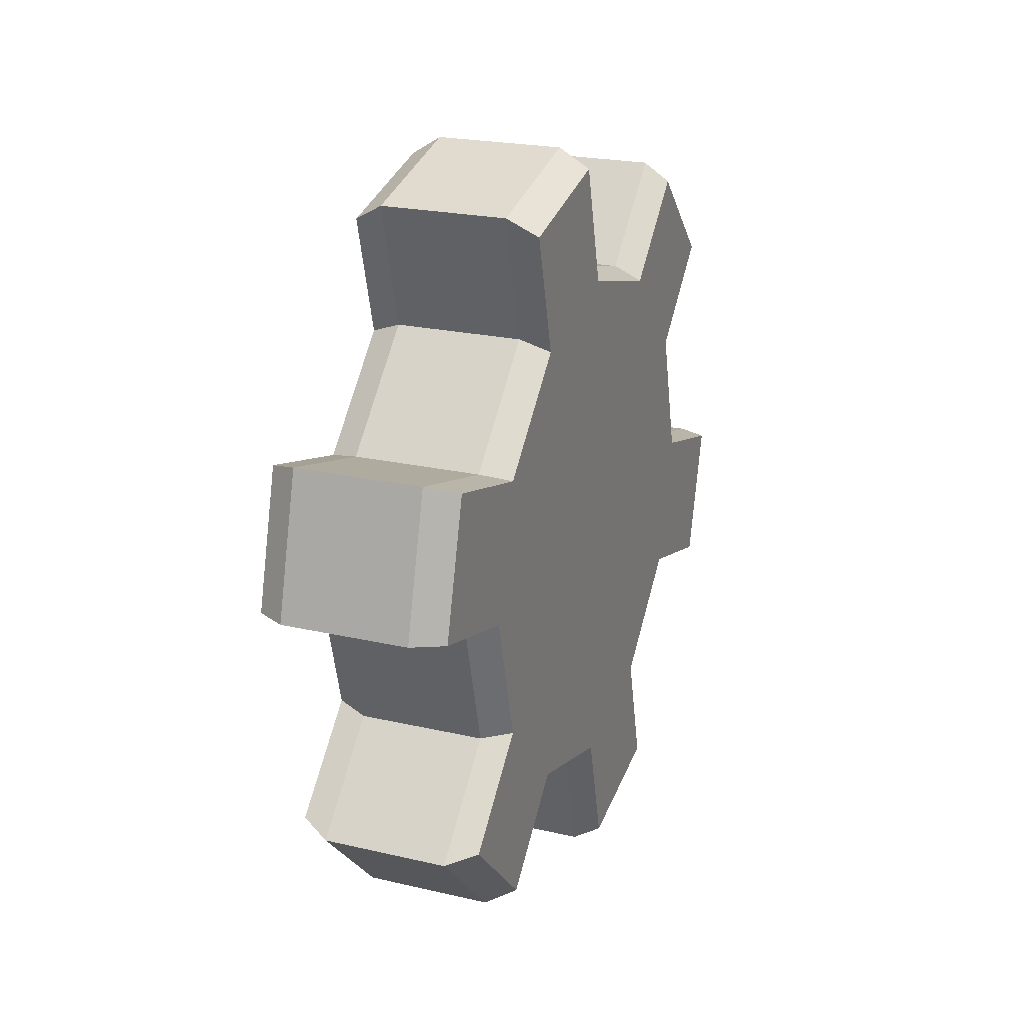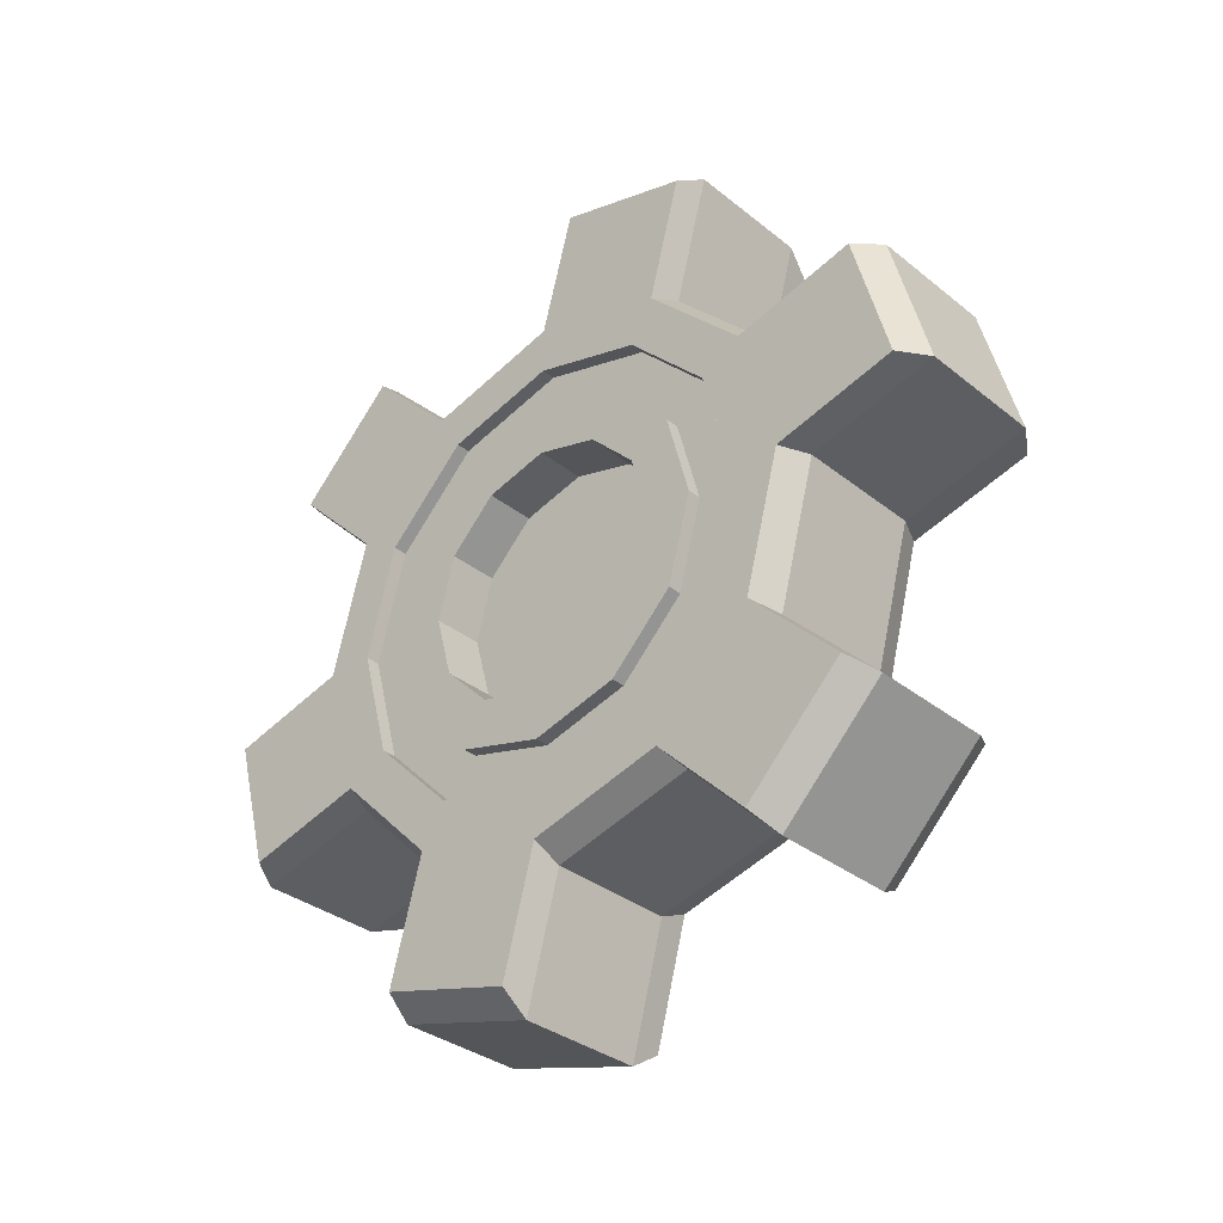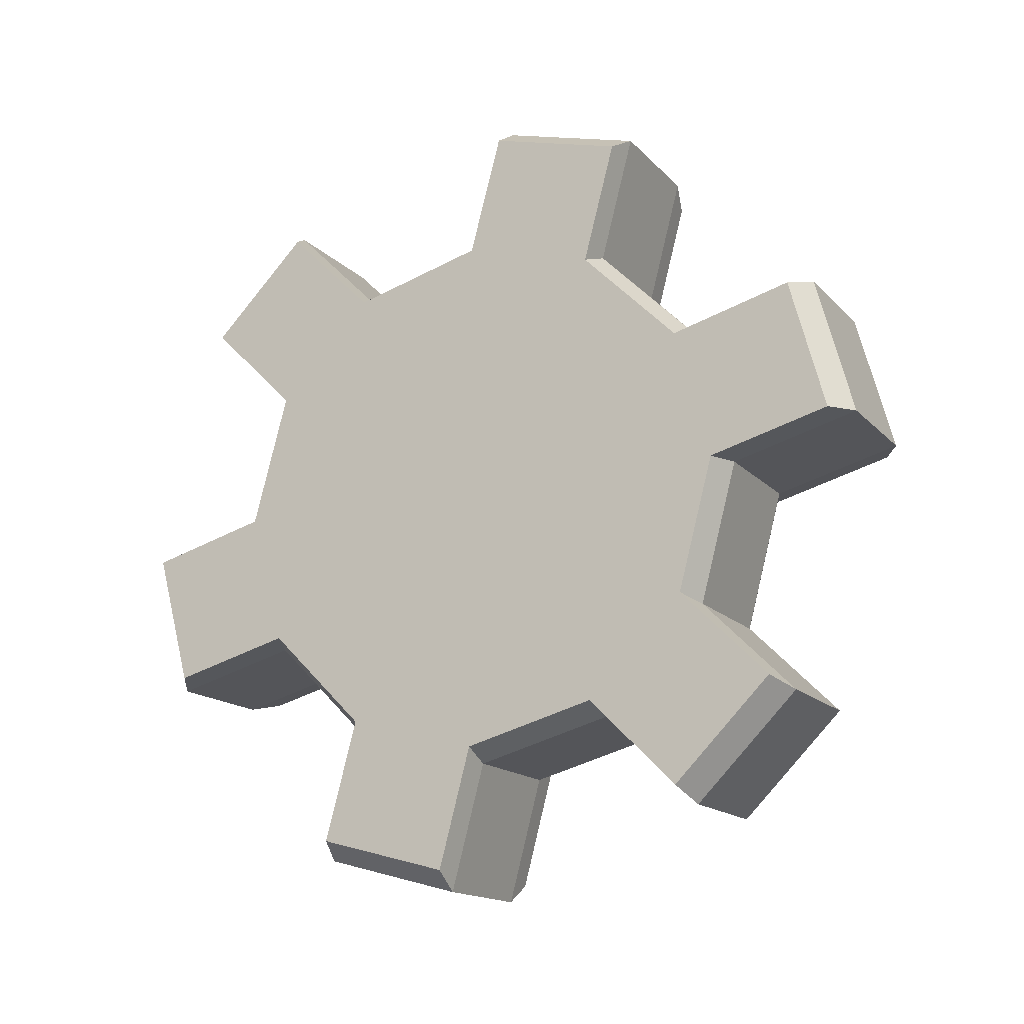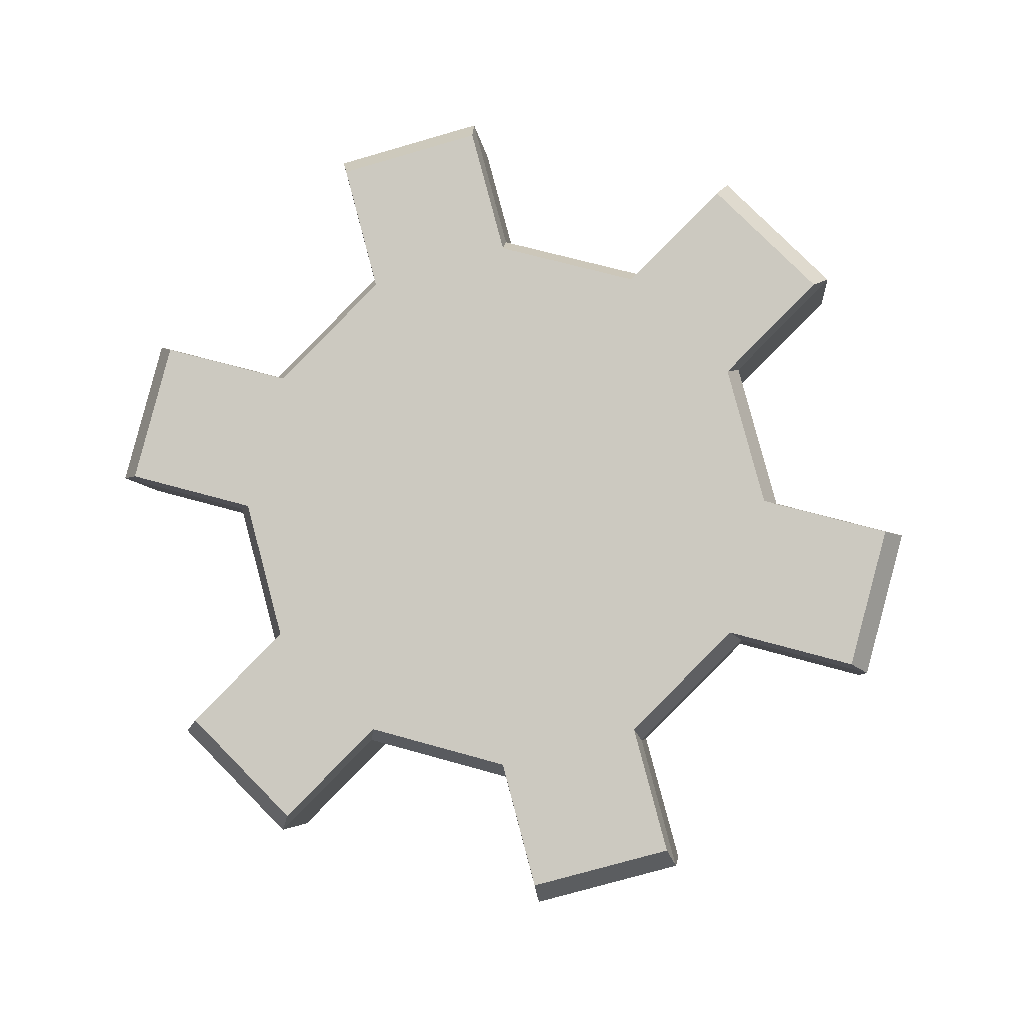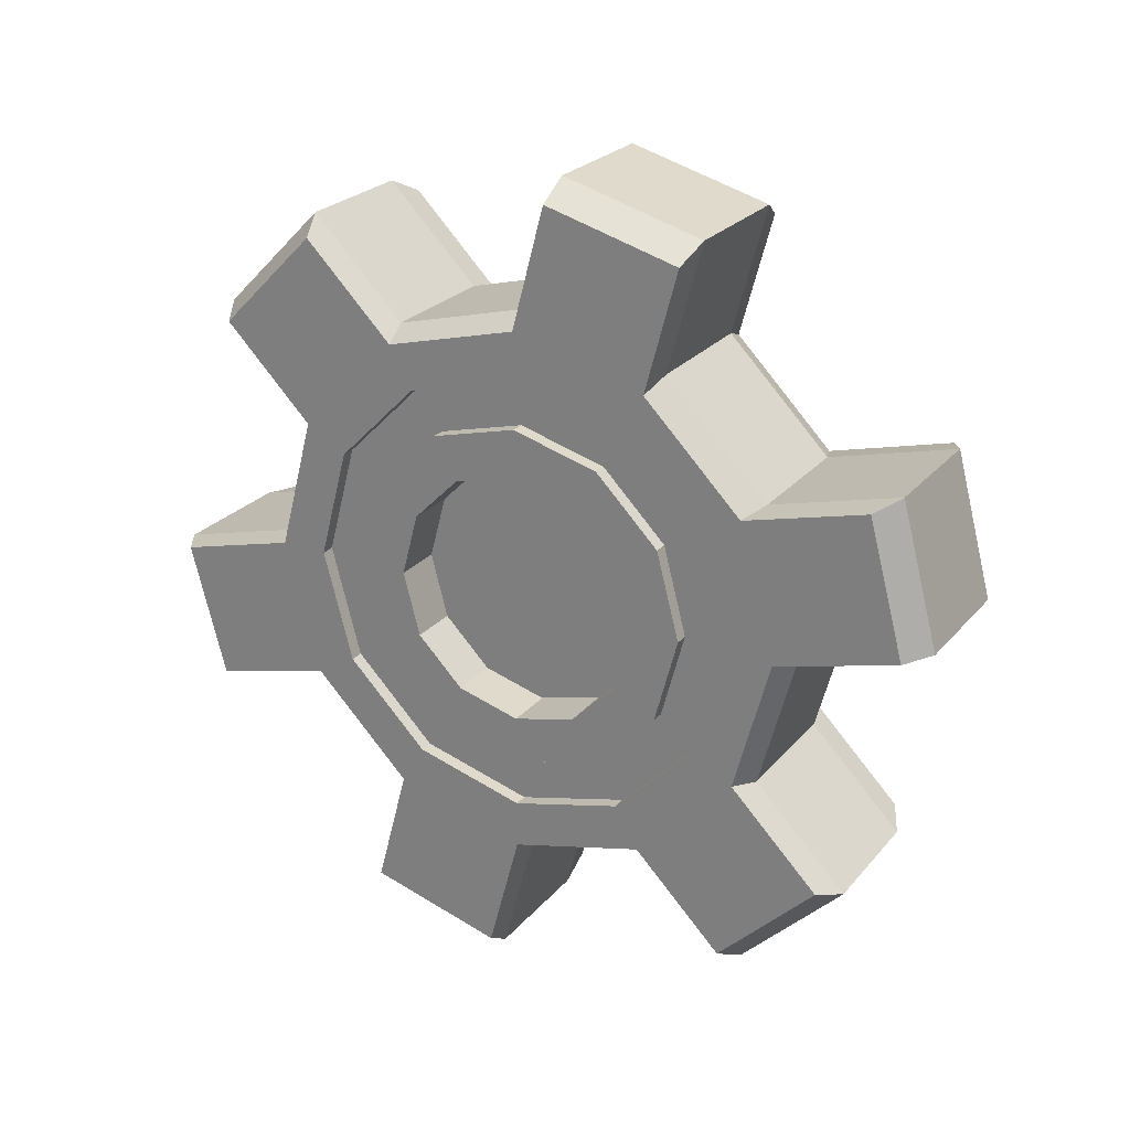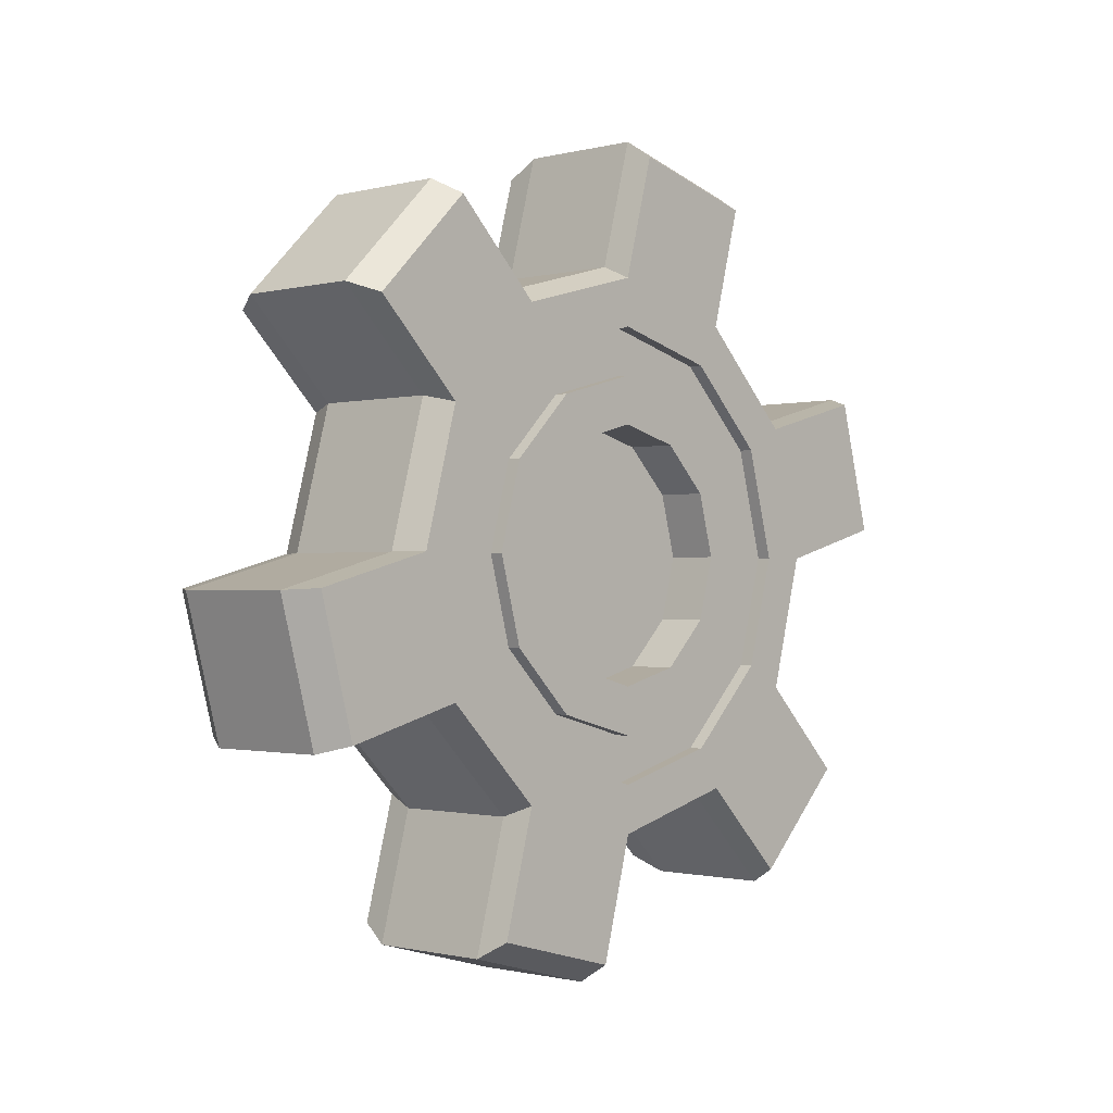
<metadata>
{"format":"obj","ext":"obj","renderer":"f3d","projection":"perspective","resolution":1024,"background":"white","views":[{"elev":22.3,"azim":-158.1,"up":"+Z"},{"elev":-33.1,"azim":132.3,"up":"+Z"},{"elev":-15.6,"azim":-62.8,"up":"+Y"},{"elev":-5.4,"azim":-84.3,"up":"+Z"},{"elev":24.8,"azim":120.1,"up":"+Z"},{"elev":-1.0,"azim":43.1,"up":"+Z"}]}
</metadata>
<code>
o Cylinder.430
v 1.83 -0.2044 0.8376
v 1.72 -0.2044 0.8376
v 1.83 -0.1264 0.8585
v 1.72 -0.1264 0.8585
v 1.83 -0.06927 0.9157
v 1.72 -0.06927 0.9157
v 1.83 -0.04836 0.9937
v 1.72 -0.04836 0.9937
v 1.83 -0.06927 1.072
v 1.72 -0.06927 1.072
v 1.83 -0.1264 1.129
v 1.72 -0.1264 1.129
v 1.83 -0.2044 1.15
v 1.72 -0.2044 1.15
v 1.83 -0.2825 1.129
v 1.72 -0.2825 1.129
v 1.83 -0.3396 1.072
v 1.72 -0.3396 1.072
v 1.83 -0.3605 0.9937
v 1.72 -0.3605 0.9937
v 1.83 -0.3396 0.9157
v 1.72 -0.3396 0.9157
v 1.83 -0.2825 0.8585
v 1.72 -0.2825 0.8585
v 1.83 -0.2234 0.7669
v 1.72 -0.2234 0.7669
v 1.72 -0.07459 0.8067
v 1.83 -0.07459 0.8067
v 1.83 -0.01747 0.8639
v 1.72 -0.01747 0.8639
v 1.72 0.0224 1.013
v 1.83 0.0224 1.013
v 1.83 0.001494 1.091
v 1.72 0.001494 1.091
v 1.72 -0.1074 1.2
v 1.83 -0.1074 1.2
v 1.83 -0.1855 1.221
v 1.72 -0.1855 1.221
v 1.72 -0.3343 1.181
v 1.83 -0.3343 1.181
v 1.83 -0.3914 1.124
v 1.72 -0.3914 1.124
v 1.72 -0.4313 0.9747
v 1.83 -0.4313 0.9747
v 1.83 -0.4104 0.8967
v 1.72 -0.4104 0.8967
v 1.72 -0.3014 0.7878
v 1.83 -0.3014 0.7878
v 1.83 -0.2044 0.9202
v 1.83 -0.1677 0.93
v 1.83 -0.1408 0.9569
v 1.83 -0.1309 0.9937
v 1.83 -0.1408 1.03
v 1.83 -0.1677 1.057
v 1.83 -0.2044 1.067
v 1.83 -0.2412 1.057
v 1.83 -0.2681 1.03
v 1.83 -0.2779 0.9937
v 1.83 -0.2681 0.9569
v 1.83 -0.2412 0.93
v 1.801 -0.2044 0.9202
v 1.801 -0.1677 0.93
v 1.801 -0.1408 0.9569
v 1.801 -0.1309 0.9937
v 1.801 -0.1408 1.03
v 1.801 -0.1677 1.057
v 1.801 -0.2044 1.067
v 1.801 -0.2412 1.057
v 1.801 -0.2681 1.03
v 1.801 -0.2779 0.9937
v 1.801 -0.2681 0.9569
v 1.801 -0.2412 0.93
v 1.83 -0.333 0.9937
v 1.83 -0.3055 0.9937
v 1.83 -0.2919 1.044
v 1.83 -0.3158 1.058
v 1.83 -0.2549 1.081
v 1.83 -0.2687 1.105
v 1.83 -0.2044 1.095
v 1.83 -0.2044 1.122
v 1.83 -0.1539 1.081
v 1.83 -0.1402 1.105
v 1.83 -0.1169 1.044
v 1.83 -0.0931 1.058
v 1.83 -0.1034 0.9937
v 1.83 -0.07588 0.9937
v 1.83 -0.2044 0.8651
v 1.83 -0.2044 0.8927
v 1.83 -0.2549 0.9062
v 1.83 -0.2687 0.8824
v 1.83 -0.1402 0.8824
v 1.83 -0.1539 0.9062
v 1.83 -0.1169 0.9432
v 1.83 -0.0931 0.9294
v 1.83 -0.2919 0.9432
v 1.83 -0.3158 0.9294
v 1.822 -0.333 0.9937
v 1.822 -0.3055 0.9937
v 1.822 -0.2919 1.044
v 1.822 -0.3158 1.058
v 1.822 -0.2549 1.081
v 1.822 -0.2687 1.105
v 1.822 -0.2044 1.095
v 1.822 -0.2044 1.122
v 1.822 -0.1539 1.081
v 1.822 -0.1402 1.105
v 1.822 -0.1169 1.044
v 1.822 -0.0931 1.058
v 1.822 -0.1034 0.9937
v 1.822 -0.07588 0.9937
v 1.822 -0.2044 0.8651
v 1.822 -0.2044 0.8927
v 1.822 -0.2549 0.9062
v 1.822 -0.2687 0.8824
v 1.822 -0.1402 0.8824
v 1.822 -0.1539 0.9062
v 1.822 -0.1169 0.9432
v 1.822 -0.0931 0.9294
v 1.822 -0.2919 0.9432
v 1.822 -0.3158 0.9294
v 1.813 -0.2044 0.83
v 1.738 -0.2044 0.83
v 1.738 -0.1226 0.8519
v 1.813 -0.1226 0.8519
v 1.738 -0.06266 0.9118
v 1.813 -0.06266 0.9118
v 1.738 -0.04072 0.9937
v 1.813 -0.04072 0.9937
v 1.738 -0.06266 1.076
v 1.813 -0.06266 1.076
v 1.738 -0.1226 1.135
v 1.813 -0.1226 1.135
v 1.738 -0.2044 1.157
v 1.813 -0.2044 1.157
v 1.738 -0.2863 1.135
v 1.813 -0.2863 1.135
v 1.738 -0.3462 1.076
v 1.813 -0.3462 1.076
v 1.738 -0.3681 0.9937
v 1.813 -0.3681 0.9937
v 1.738 -0.3462 0.9118
v 1.813 -0.3462 0.9118
v 1.738 -0.2863 0.8519
v 1.813 -0.2863 0.8519
v 1.813 -0.2243 0.7558
v 1.738 -0.2243 0.7558
v 1.738 -0.06824 0.7976
v 1.813 -0.06824 0.7976
v 1.738 -0.008315 0.8575
v 1.813 -0.008315 0.8575
v 1.738 0.03351 1.014
v 1.813 0.03351 1.014
v 1.738 0.01158 1.095
v 1.813 0.01158 1.095
v 1.738 -0.1027 1.21
v 1.813 -0.1027 1.21
v 1.738 -0.1845 1.232
v 1.813 -0.1845 1.232
v 1.738 -0.3406 1.19
v 1.813 -0.3406 1.19
v 1.738 -0.4005 1.13
v 1.813 -0.4005 1.13
v 1.738 -0.4424 0.9738
v 1.813 -0.4424 0.9738
v 1.738 -0.4204 0.892
v 1.813 -0.4204 0.892
v 1.738 -0.3062 0.7777
v 1.813 -0.3062 0.7777
f 122 2 4 123
f 9 7 32 33
f 125 6 8 127
f 12 14 38 35
f 129 10 12 131
f 121 1 25 145
f 133 14 16 135
f 138 17 41 162
f 137 18 20 139
f 127 8 31 151
f 4 2 24 22 20 18 16 14 12 10 8 6
f 13 11 36 37
f 141 22 24 143
f 75 74 58 57
f 147 27 30 149
f 151 31 34 153
f 155 35 38 157
f 159 39 42 161
f 163 43 46 165
f 167 47 26 146
f 123 4 27 147
f 134 13 37 158
f 143 24 47 167
f 8 10 34 31
f 5 3 28 29
f 1 23 48 25
f 130 9 33 154
f 139 20 43 163
f 4 6 30 27
f 24 2 26 47
f 21 19 44 45
f 126 5 29 150
f 135 16 39 159
f 20 22 46 43
f 17 15 40 41
f 131 12 35 155
f 142 21 45 166
f 16 18 42 39
f 51 52 64 63
f 77 75 57 56
f 79 77 56 55
f 81 79 55 54
f 83 81 54 53
f 85 83 53 52
f 89 88 49 60
f 88 92 50 49
f 93 85 52 51
f 95 89 60 59
f 92 93 51 50
f 74 95 59 58
f 61 62 63 64 65 66 67 68 69 70 71 72
f 58 59 71 70
f 55 56 68 67
f 52 53 65 64
f 59 60 72 71
f 49 50 62 61
f 56 57 69 68
f 53 54 66 65
f 60 49 61 72
f 50 51 63 62
f 57 58 70 69
f 54 55 67 66
f 19 21 96 73
f 96 90 114 120
f 3 5 94 91
f 88 89 113 112
f 21 23 90 96
f 80 78 102 104
f 5 7 86 94
f 93 92 116 117
f 1 3 91 87
f 90 87 111 114
f 23 1 87 90
f 79 81 105 103
f 7 9 84 86
f 91 94 118 115
f 9 11 82 84
f 92 88 112 116
f 11 13 80 82
f 82 80 104 106
f 13 15 78 80
f 95 74 98 119
f 15 17 76 78
f 74 75 99 98
f 17 19 73 76
f 87 91 115 111
f 97 120 119 98
f 115 118 117 116
f 120 114 113 119
f 118 110 109 117
f 111 115 116 112
f 114 111 112 113
f 110 108 107 109
f 108 106 105 107
f 106 104 103 105
f 104 102 101 103
f 102 100 99 101
f 100 97 98 99
f 77 79 103 101
f 86 84 108 110
f 89 95 119 113
f 78 76 100 102
f 83 85 109 107
f 94 86 110 118
f 75 77 101 99
f 84 82 106 108
f 85 93 117 109
f 76 73 97 100
f 73 96 120 97
f 81 83 107 105
f 22 141 165 46
f 141 142 166 165
f 11 132 156 36
f 132 131 155 156
f 15 136 160 40
f 136 135 159 160
f 6 125 149 30
f 125 126 150 149
f 19 140 164 44
f 140 139 163 164
f 10 129 153 34
f 129 130 154 153
f 23 144 168 48
f 144 143 167 168
f 14 133 157 38
f 133 134 158 157
f 3 124 148 28
f 124 123 147 148
f 48 168 145 25
f 168 167 146 145
f 44 164 166 45
f 164 163 165 166
f 40 160 162 41
f 160 159 161 162
f 36 156 158 37
f 156 155 157 158
f 32 152 154 33
f 152 151 153 154
f 28 148 150 29
f 148 147 149 150
f 21 142 144 23
f 142 141 143 144
f 7 128 152 32
f 128 127 151 152
f 17 138 140 19
f 138 137 139 140
f 18 137 161 42
f 137 138 162 161
f 13 134 136 15
f 134 133 135 136
f 2 122 146 26
f 122 121 145 146
f 9 130 132 11
f 130 129 131 132
f 5 126 128 7
f 126 125 127 128
f 1 121 124 3
f 121 122 123 124

</code>
